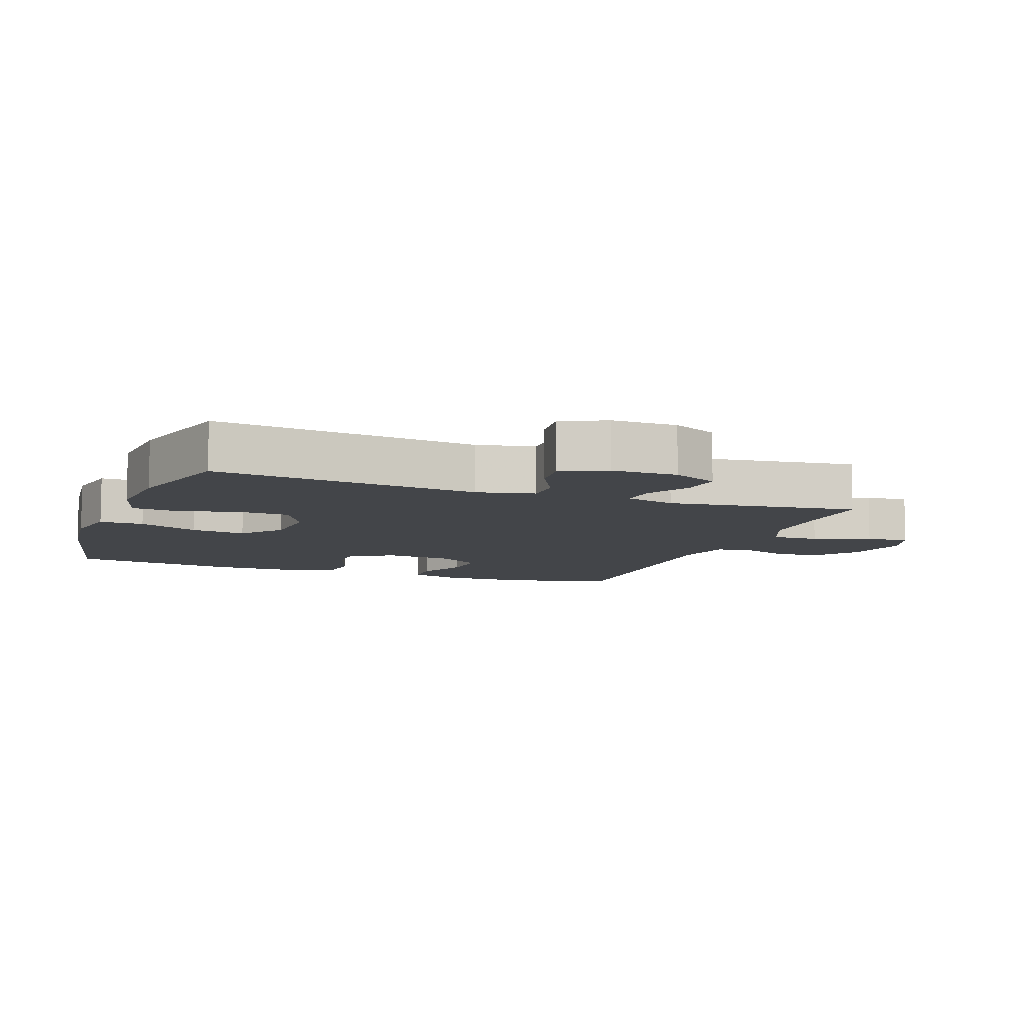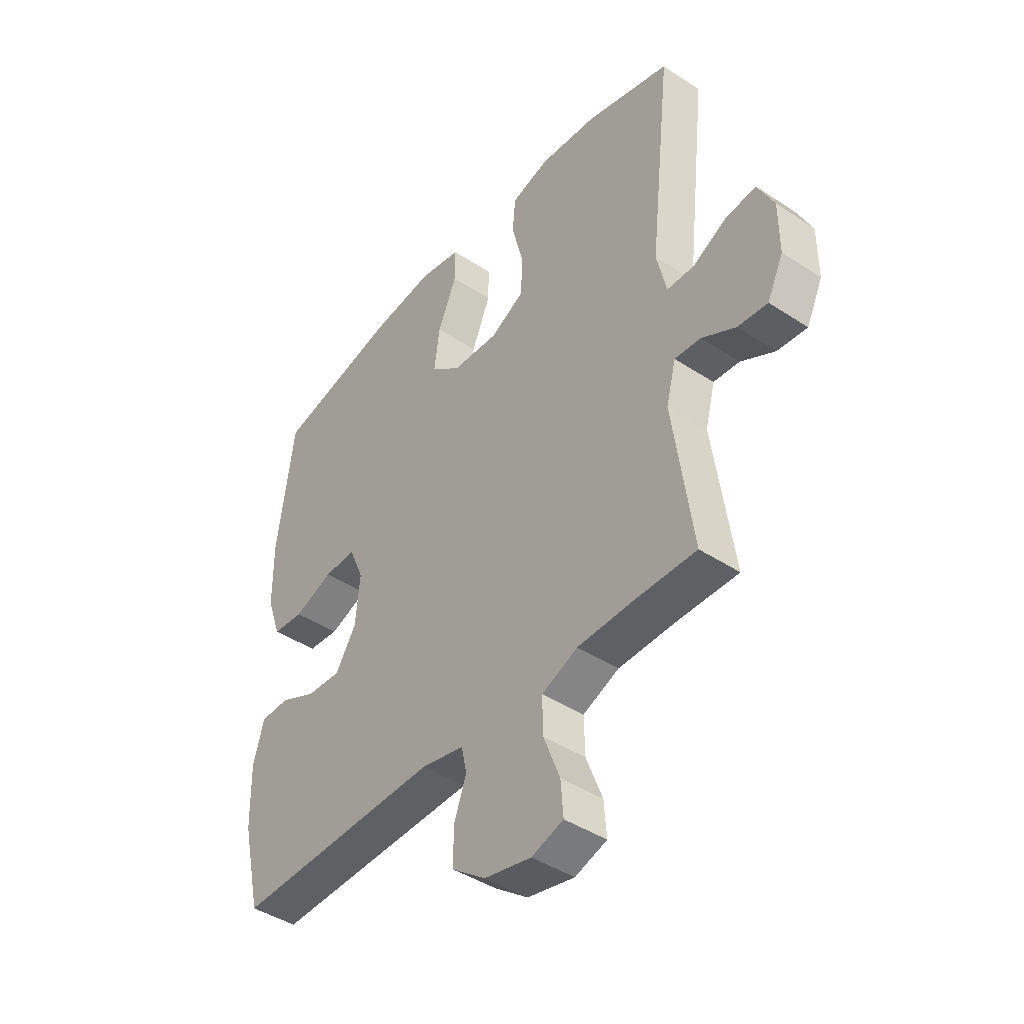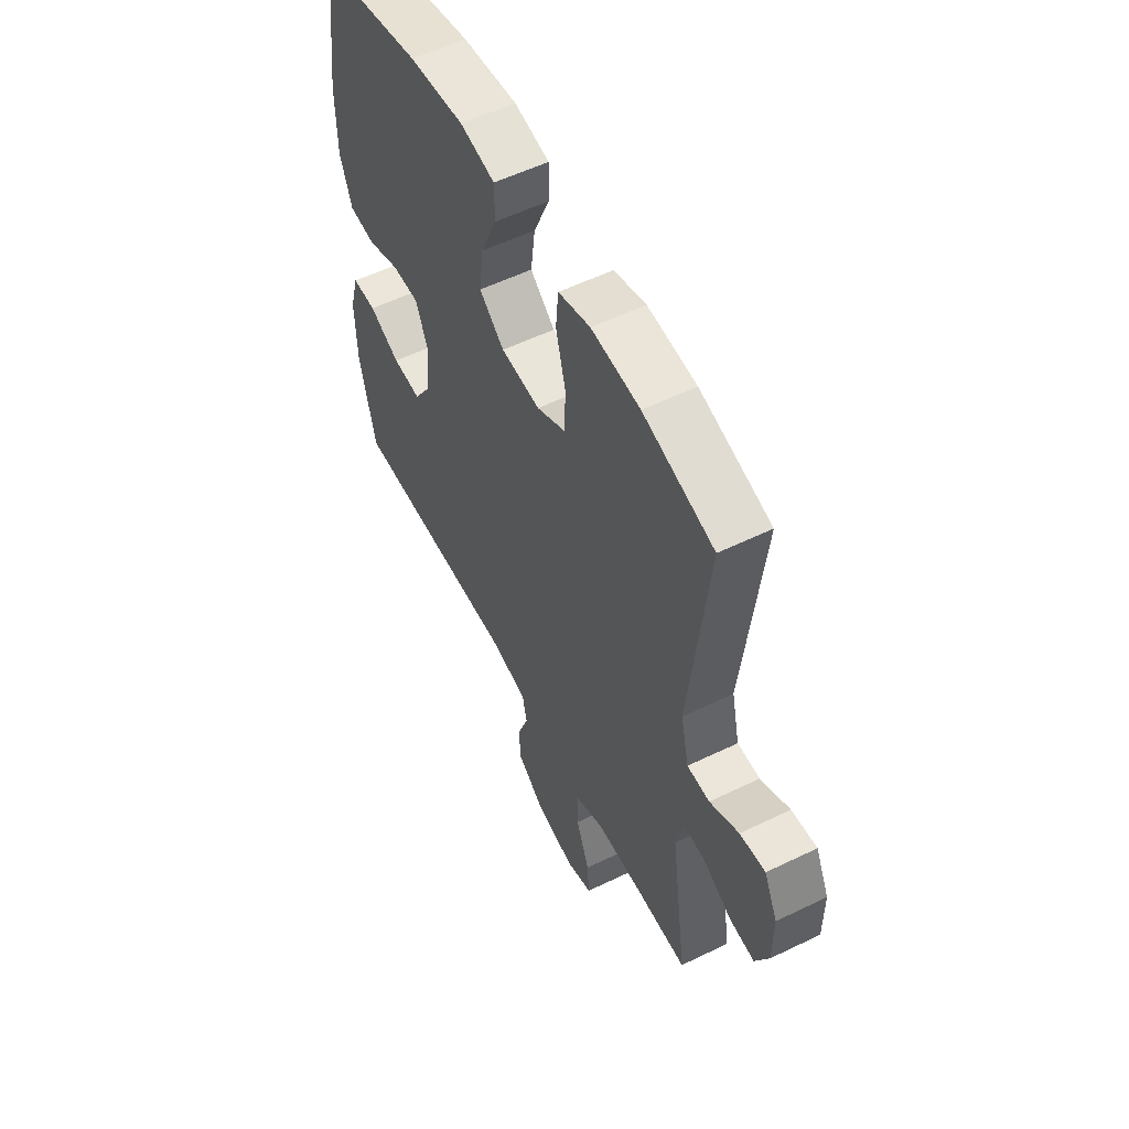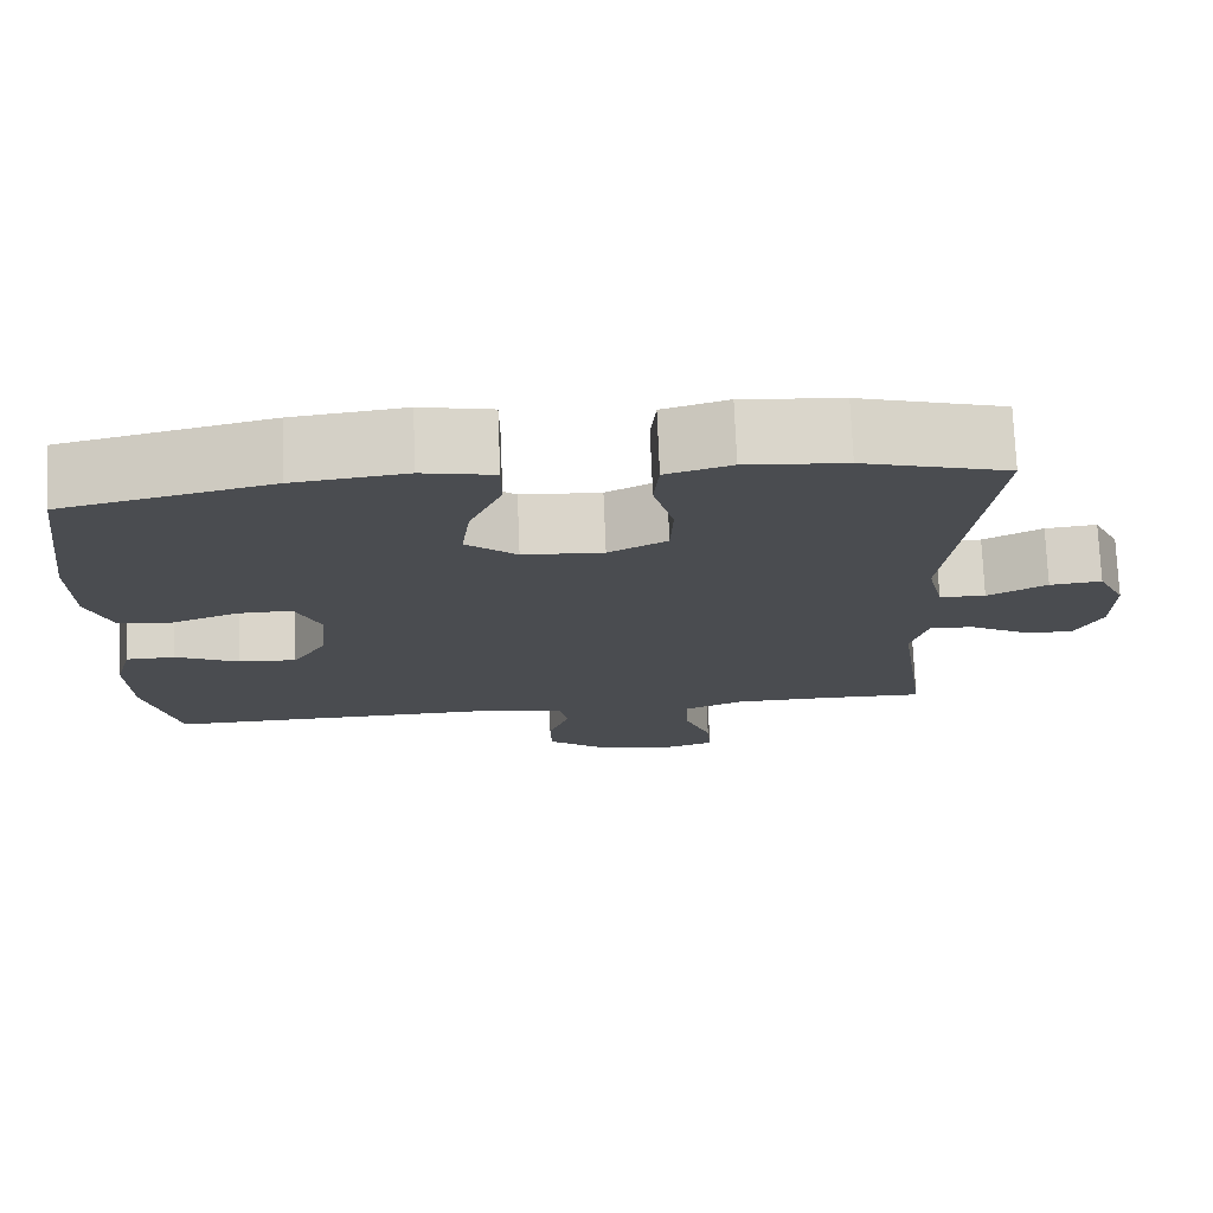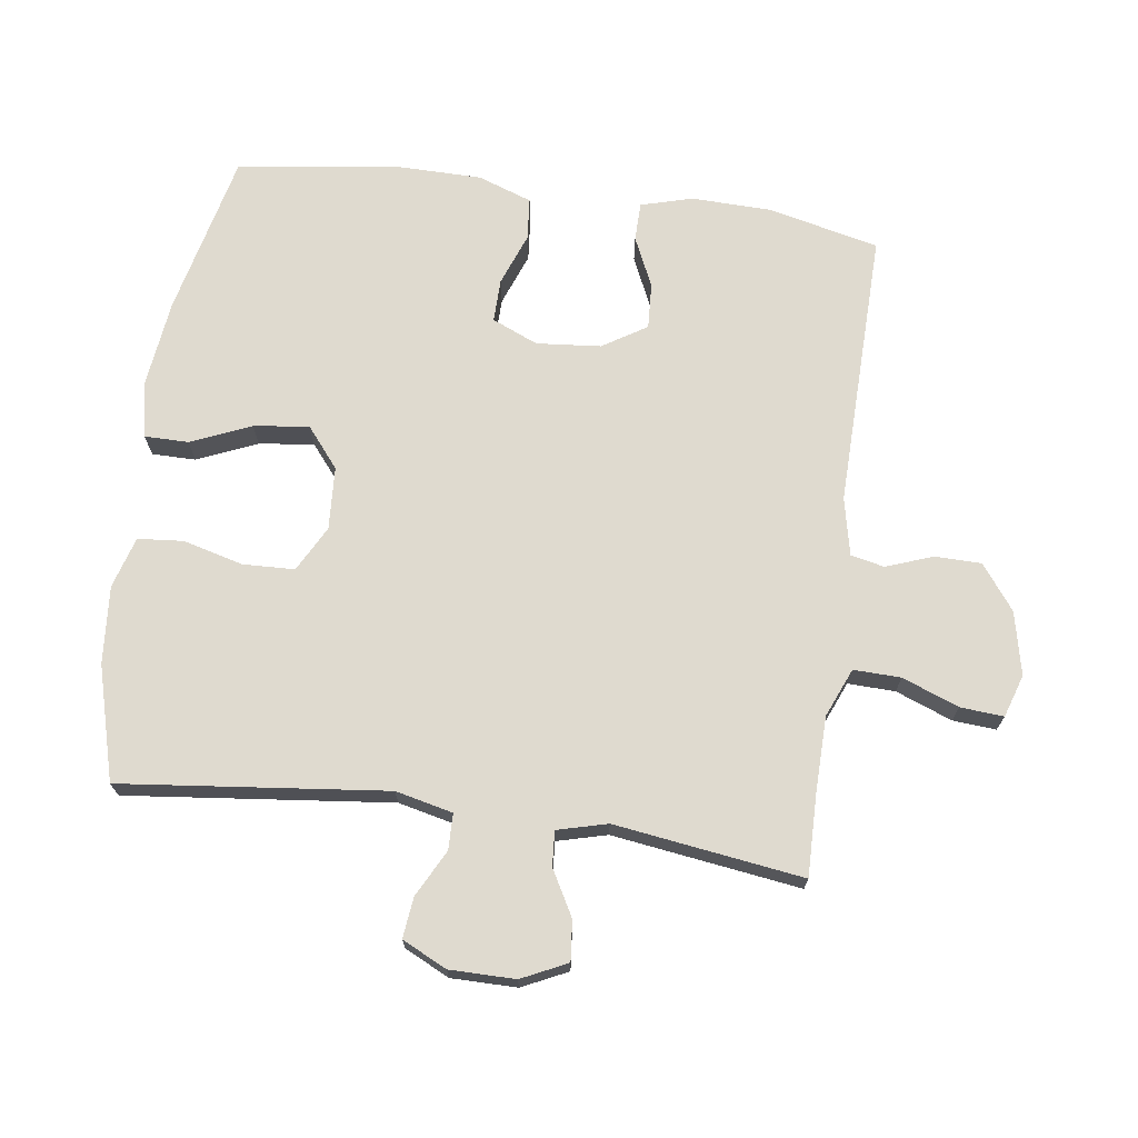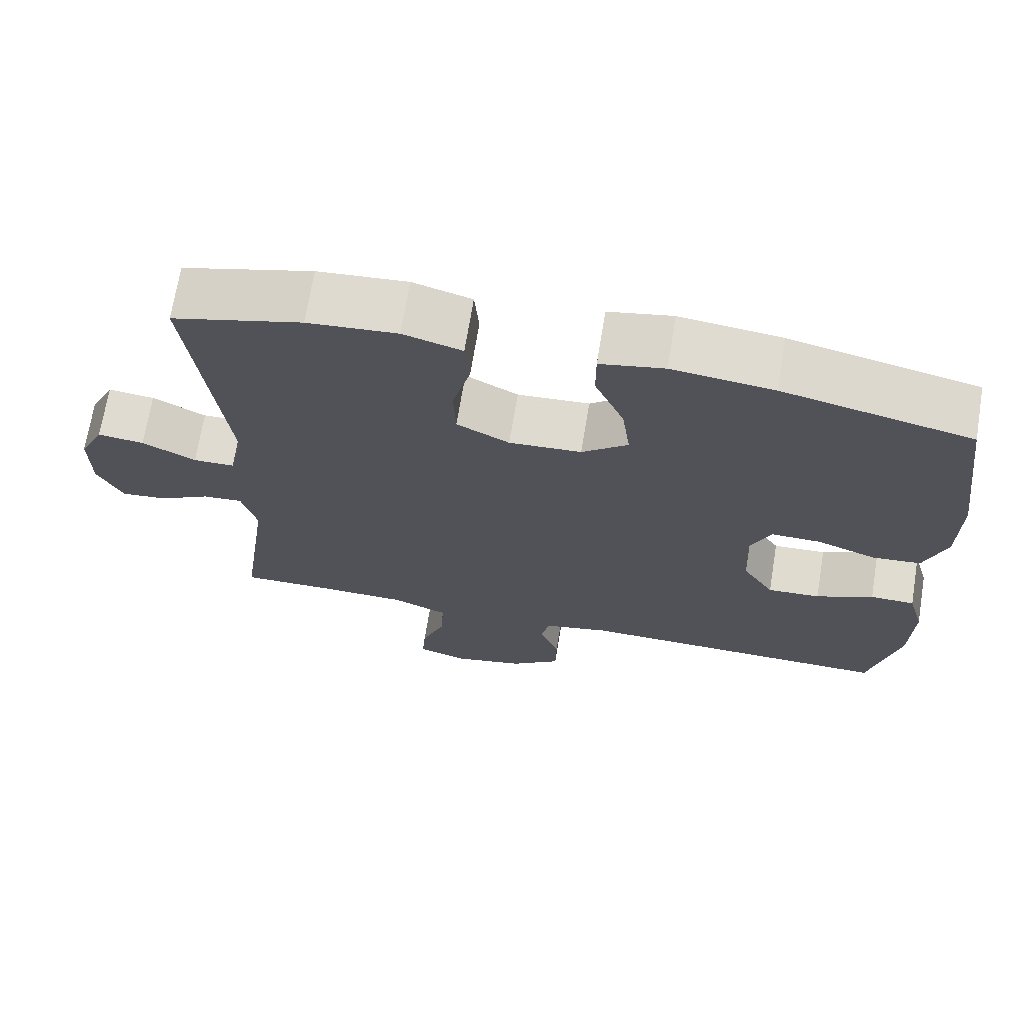
<metadata>
{"format":"obj","ext":"obj","renderer":"f3d","projection":"perspective","resolution":1024,"background":"white","views":[{"elev":-8.6,"azim":69.6,"up":"+Y"},{"elev":-43.3,"azim":52.1,"up":"+Z"},{"elev":55.9,"azim":63.0,"up":"+Z"},{"elev":74.9,"azim":-2.4,"up":"+Z"},{"elev":70.6,"azim":97.9,"up":"+Y"},{"elev":69.8,"azim":-170.7,"up":"+Z"}]}
</metadata>
<code>
v -0.5 0.07 0.5
v -0.251 0.07 0.557
v -0.117 0.07 0.573
v -0.032 0.07 0.556
v -0.032 0.07 0.489
v -0.071 0.07 0.398
v -0.082 0.07 0.314
v -0.021 0.07 0.264
v 0.075 0.07 0.258
v 0.145 0.07 0.295
v 0.148 0.07 0.374
v 0.124 0.07 0.466
v 0.13 0.07 0.535
v 0.208 0.07 0.558
v 0.327 0.07 0.548
v 0.5 0.07 0.5
v 0.455 0.07 0.096
v 0.475 0.07 0.009
v 0.53 0.07 0.008
v 0.601 0.07 0.045
v 0.663 0.07 0.052
v 0.696 0.07 -0.016
v 0.696 0.07 -0.116
v 0.663 0.07 -0.185
v 0.602 0.07 -0.179
v 0.533 0.07 -0.141
v 0.48 0.07 -0.137
v 0.46 0.07 -0.213
v 0.5 0.07 -0.5
v 0.376 0.07 -0.498
v 0.26 0.07 -0.5
v 0.186 0.07 -0.531
v 0.188 0.07 -0.603
v 0.221 0.07 -0.689
v 0.226 0.07 -0.755
v 0.161 0.07 -0.776
v 0.065 0.07 -0.755
v -0.003 0.07 -0.704
v -0.004 0.07 -0.633
v 0.022 0.07 -0.562
v 0.011 0.07 -0.511
v -0.077 0.07 -0.492
v -0.5 0.07 -0.5
v -0.539 0.07 -0.332
v -0.542 0.07 -0.209
v -0.52 0.07 -0.131
v -0.461 0.07 -0.13
v -0.385 0.07 -0.165
v -0.315 0.07 -0.169
v -0.273 0.07 -0.102
v -0.264 0.07 -0.004
v -0.294 0.07 0.066
v -0.36 0.07 0.065
v -0.44 0.07 0.035
v -0.504 0.07 0.041
v -0.533 0.07 0.123
v -0.534 0.07 0.249
v -0.5 0 0.5
v -0.251 0 0.557
v -0.117 0 0.573
v -0.032 0 0.556
v -0.032 0 0.489
v -0.071 0 0.398
v -0.082 0 0.314
v -0.021 0 0.264
v 0.075 0 0.258
v 0.145 0 0.295
v 0.148 0 0.374
v 0.124 0 0.466
v 0.13 0 0.535
v 0.208 0 0.558
v 0.327 0 0.548
v 0.5 0 0.5
v 0.455 0 0.096
v 0.475 0 0.009
v 0.53 0 0.008
v 0.601 0 0.045
v 0.663 0 0.052
v 0.696 0 -0.016
v 0.696 0 -0.116
v 0.663 0 -0.185
v 0.602 0 -0.179
v 0.533 0 -0.141
v 0.48 0 -0.137
v 0.46 0 -0.213
v 0.5 0 -0.5
v 0.376 0 -0.498
v 0.26 0 -0.5
v 0.186 0 -0.531
v 0.188 0 -0.603
v 0.221 0 -0.689
v 0.226 0 -0.755
v 0.161 0 -0.776
v 0.065 0 -0.755
v -0.003 0 -0.704
v -0.004 0 -0.633
v 0.022 0 -0.562
v 0.011 0 -0.511
v -0.077 0 -0.492
v -0.5 0 -0.5
v -0.539 0 -0.332
v -0.542 0 -0.209
v -0.52 0 -0.131
v -0.461 0 -0.13
v -0.385 0 -0.165
v -0.315 0 -0.169
v -0.273 0 -0.102
v -0.264 0 -0.004
v -0.294 0 0.066
v -0.36 0 0.065
v -0.44 0 0.035
v -0.504 0 0.041
v -0.533 0 0.123
v -0.534 0 0.249
f 53 54 55 56
f 52 53 56 57
f 45 46 47 48
f 45 48 49
f 42 43 44 45
f 41 42 45 49
f 37 38 39 40
f 37 40 41
f 36 37 41
f 33 34 35 36
f 32 33 36 41
f 31 32 41 49
f 28 29 30
f 27 28 30 31
f 23 24 25 26
f 23 26 27
f 22 23 27
f 19 20 21 22
f 18 19 22 27
f 17 18 27 31
f 11 12 13 14
f 10 11 14 15
f 3 4 5 6
f 3 6 7
f 2 3 7
f 52 57 1 2
f 51 52 2 7
f 50 51 7 8
f 49 50 8 9
f 31 49 9 10
f 16 17 31
f 10 15 16 31
f 113 112 111 110
f 114 113 110 109
f 105 104 103 102
f 106 105 102
f 102 101 100 99
f 106 102 99 98
f 97 96 95 94
f 98 97 94
f 98 94 93
f 93 92 91 90
f 98 93 90 89
f 106 98 89 88
f 87 86 85
f 88 87 85 84
f 83 82 81 80
f 84 83 80
f 84 80 79
f 79 78 77 76
f 84 79 76 75
f 88 84 75 74
f 71 70 69 68
f 72 71 68 67
f 63 62 61 60
f 64 63 60
f 64 60 59
f 59 58 114 109
f 64 59 109 108
f 65 64 108 107
f 66 65 107 106
f 67 66 106 88
f 88 74 73
f 88 73 72 67
f 1 58 59 2
f 2 59 60 3
f 3 60 61 4
f 4 61 62 5
f 5 62 63 6
f 6 63 64 7
f 7 64 65 8
f 8 65 66 9
f 9 66 67 10
f 10 67 68 11
f 11 68 69 12
f 12 69 70 13
f 13 70 71 14
f 14 71 72 15
f 15 72 73 16
f 16 73 74 17
f 17 74 75 18
f 18 75 76 19
f 19 76 77 20
f 20 77 78 21
f 21 78 79 22
f 22 79 80 23
f 23 80 81 24
f 24 81 82 25
f 25 82 83 26
f 26 83 84 27
f 27 84 85 28
f 28 85 86 29
f 29 86 87 30
f 30 87 88 31
f 31 88 89 32
f 32 89 90 33
f 33 90 91 34
f 34 91 92 35
f 35 92 93 36
f 36 93 94 37
f 37 94 95 38
f 38 95 96 39
f 39 96 97 40
f 40 97 98 41
f 41 98 99 42
f 42 99 100 43
f 43 100 101 44
f 44 101 102 45
f 45 102 103 46
f 46 103 104 47
f 47 104 105 48
f 48 105 106 49
f 49 106 107 50
f 50 107 108 51
f 51 108 109 52
f 52 109 110 53
f 53 110 111 54
f 54 111 112 55
f 55 112 113 56
f 56 113 114 57
f 57 114 58 1

</code>
